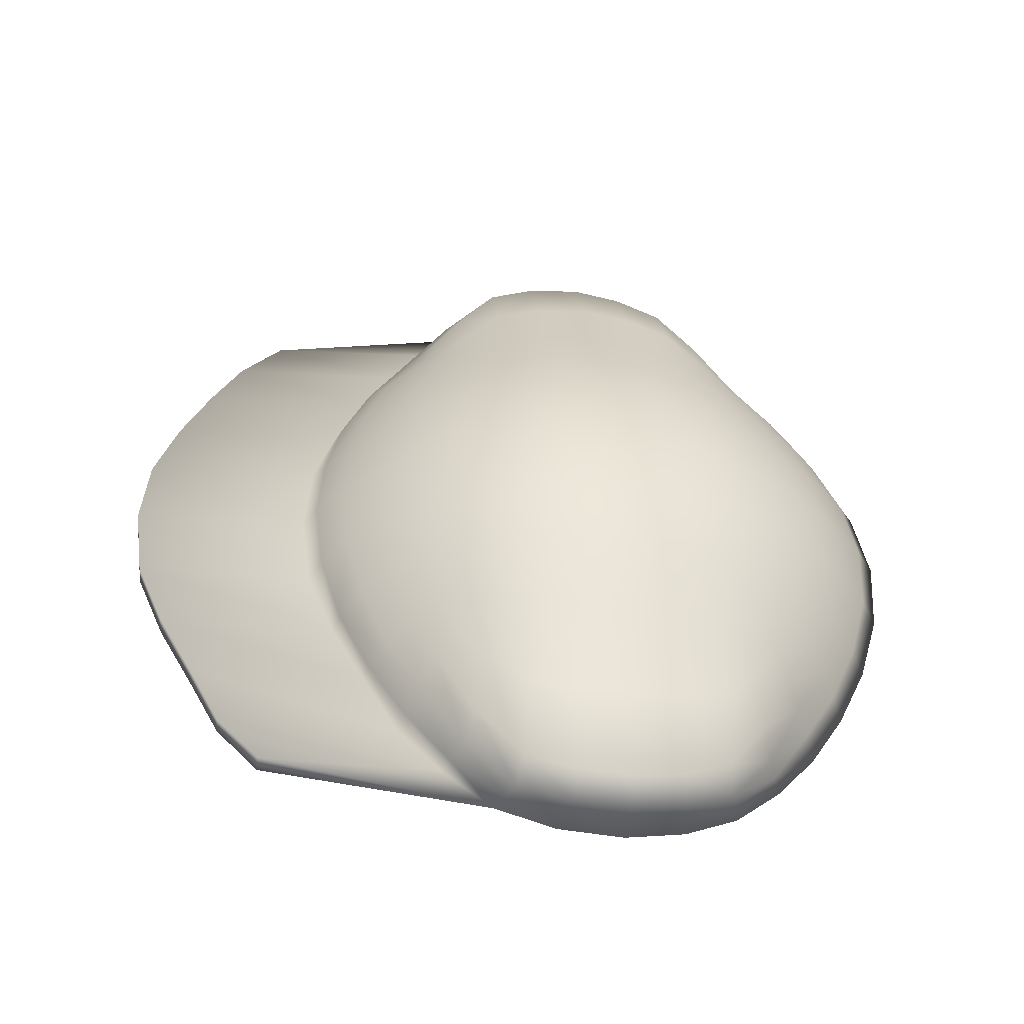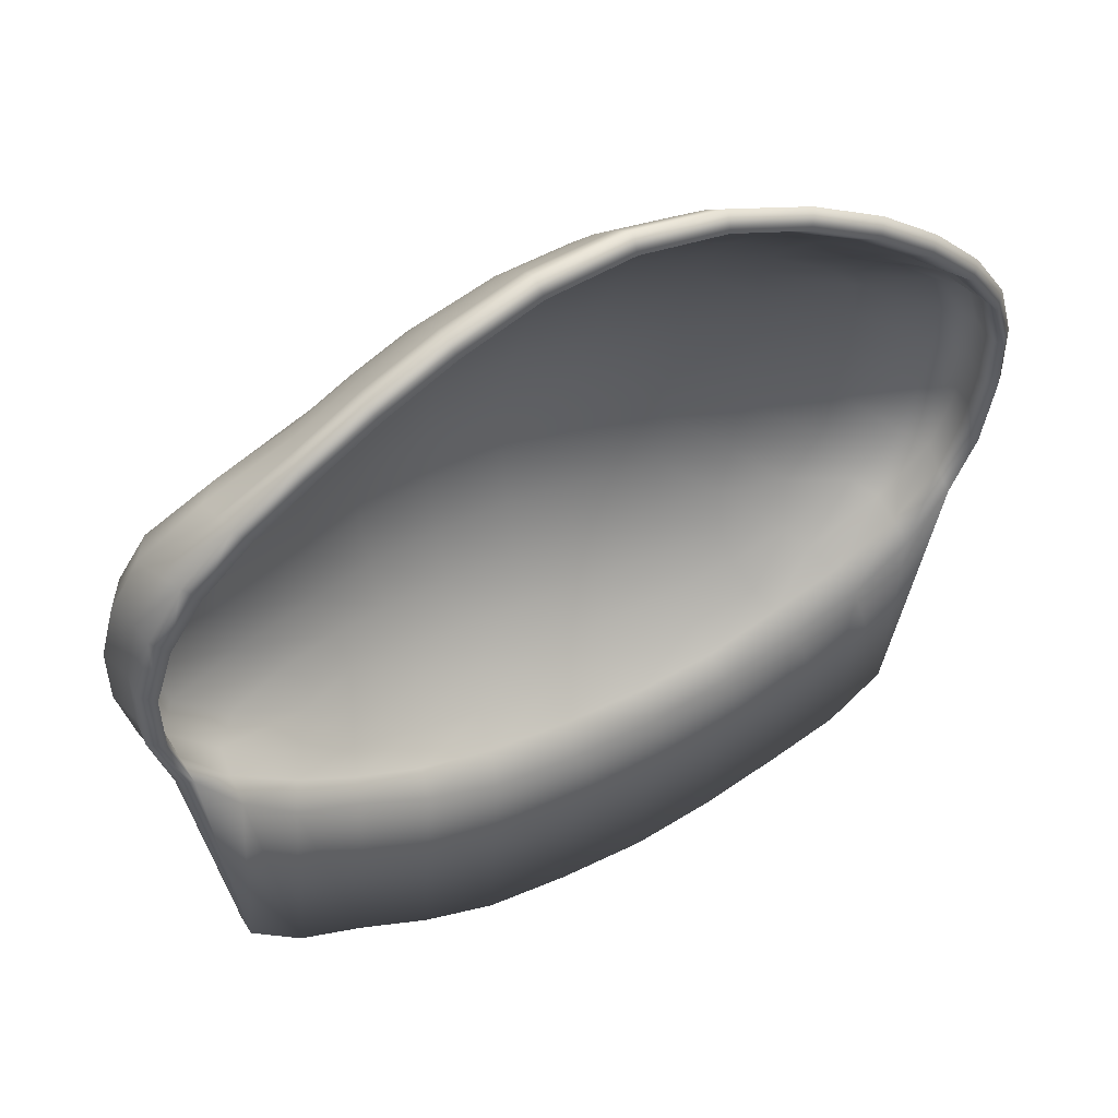
<metadata>
{"format":"obj","ext":"obj","renderer":"f3d","projection":"perspective","resolution":1024,"background":"white","views":[{"elev":41.1,"azim":-92.8,"up":"+Y"},{"elev":41.9,"azim":-29.4,"up":"+Z"}]}
</metadata>
<code>
g
v -0.478 2.832 -0.3555
v -0.4812 2.901 -0.3727
v -0.6045 2.93 -0.5002
v -0.589 2.86 -0.4854
v -0.4834 2.97 -0.3891
v -0.6255 3.001 -0.5079
v -0.426 3.042 -0.4028
v -0.5785 3.073 -0.5111
v -0.661 2.964 -0.6376
v -0.6597 2.896 -0.6338
v -0.6841 3.035 -0.642
v -0.6357 3.107 -0.6353
v -0.683 2.994 -0.7942
v -0.6923 2.931 -0.7989
v -0.7062 3.065 -0.7844
v -0.6589 3.138 -0.7768
v -0.6711 3.02 -0.9551
v -0.6765 2.957 -0.9744
v -0.6939 3.087 -0.9338
v -0.6454 3.158 -0.918
v -0.6283 3.036 -1.107
v -0.6169 2.979 -1.137
v -0.6477 3.099 -1.078
v -0.5989 3.164 -1.056
v -0.5056 3.048 -1.245
v -0.4991 2.999 -1.269
v -0.5045 3.109 -1.208
v -0.4453 3.17 -1.173
v -0.3444 2.81 -0.2383
v -0.3153 2.88 -0.2584
v -0.28 2.951 -0.2813
v -0.2367 3.02 -0.308
v -0.1949 3.069 -0.3321
v -0.2784 3.099 -0.3993
v -0.3862 3.14 -0.5028
v -0.4224 3.18 -0.6297
v -0.4362 3.211 -0.7631
v -0.4312 3.227 -0.9065
v -0.3956 3.233 -1.039
v -0.293 3.228 -1.154
v -0.2076 3.22 -1.234
v -0.255 3.18 -1.27
v -0.2986 3.121 -1.321
v -0.3418 3.059 -1.363
v -0.3611 3.013 -1.384
v -0.1928 3.036 -1.472
v -0.1803 3.079 -1.459
v -0.000552 3.1 -1.539
v -0.005587 3.05 -1.562
v -0.153 3.141 -1.407
v 0.02232 3.167 -1.473
v -0.1236 3.2 -1.341
v 0.03918 3.228 -1.396
v 0.2008 3.119 -1.592
v 0.1931 3.069 -1.633
v 0.2134 3.186 -1.517
v 0.2223 3.249 -1.431
v 0.4181 3.128 -1.61
v 0.4188 3.079 -1.654
v 0.417 3.192 -1.532
v 0.4148 3.255 -1.442
v 0.6342 3.116 -1.59
v 0.6441 3.068 -1.632
v 0.6194 3.181 -1.515
v 0.6113 3.243 -1.428
v 0.8375 3.096 -1.539
v 0.8461 3.049 -1.566
v 0.816 3.159 -1.471
v 0.7948 3.219 -1.391
v 1.018 3.081 -1.458
v 1.037 3.03 -1.48
v 0.9866 3.136 -1.407
v 0.9531 3.194 -1.336
v -0.1032 3.25 -1.266
v 0.04584 3.285 -1.301
v 0.225 3.309 -1.329
v 0.4172 3.316 -1.337
v 0.609 3.301 -1.326
v 0.7855 3.272 -1.299
v 0.9407 3.235 -1.265
v 1.043 3.21 -1.231
v 1.089 3.169 -1.271
v 1.136 3.119 -1.314
v 1.178 3.056 -1.364
v 1.199 3.011 -1.391
v 1.334 2.996 -1.269
v 1.338 3.04 -1.244
v 1.454 3.027 -1.109
v 1.446 2.973 -1.135
v 1.333 3.103 -1.206
v 1.474 3.089 -1.078
v 1.284 3.16 -1.171
v 1.428 3.158 -1.053
v 1.5 3.012 -0.9533
v 1.505 2.949 -0.9732
v 1.521 3.078 -0.9343
v 1.473 3.148 -0.9201
v 1.513 2.988 -0.7949
v 1.521 2.927 -0.8003
v 1.535 3.059 -0.7832
v 1.487 3.129 -0.7729
v 1.495 2.957 -0.6398
v 1.497 2.894 -0.633
v 1.517 3.026 -0.6407
v 1.468 3.099 -0.6376
v 1.443 2.927 -0.4929
v 1.435 2.862 -0.4803
v 1.463 2.997 -0.505
v 1.414 3.067 -0.5086
v 1.324 2.9 -0.3605
v 1.327 2.833 -0.3396
v 1.323 2.969 -0.3799
v 1.264 3.036 -0.3957
v 1.124 3.221 -1.15
v 1.229 3.225 -1.038
v 1.255 3.222 -0.905
v 1.274 3.201 -0.7658
v 1.26 3.17 -0.6295
v 1.22 3.134 -0.5023
v 1.12 3.094 -0.3986
v 1.031 3.064 -0.3255
v 1.082 3.016 -0.3023
v 1.124 2.954 -0.2711
v 1.165 2.883 -0.2431
v 1.194 2.82 -0.2181
v 1.037 2.81 -0.1113
v 1.01 2.878 -0.1421
v 0.83 2.88 -0.06114
v 0.8515 2.809 -0.02353
v 0.9759 2.951 -0.1809
v 0.809 2.952 -0.1076
v 0.9453 3.017 -0.2276
v 0.7872 3.027 -0.1672
v 0.631 2.884 -0.003753
v 0.6434 2.813 0.03749
v 0.6189 2.963 -0.06031
v 0.6088 3.041 -0.1265
v 0.4187 2.888 0.01516
v 0.4177 2.815 0.05921
v 0.419 2.968 -0.04208
v 0.4114 3.048 -0.1093
v 0.2104 2.882 -0.00794
v 0.194 2.809 0.03016
v 0.2206 2.964 -0.06307
v 0.229 3.044 -0.1274
v 0.01254 2.874 -0.07195
v -0.008208 2.801 -0.03964
v 0.03534 2.952 -0.1152
v 0.05296 3.031 -0.1721
v -0.1645 2.874 -0.1592
v -0.1874 2.801 -0.1324
v -0.1356 2.947 -0.1919
v -0.1035 3.019 -0.2335
v 0.9299 3.081 -0.2898
v 0.7789 3.104 -0.2455
v 0.605 3.122 -0.2117
v 0.4151 3.132 -0.1967
v 0.2335 3.127 -0.2104
v 0.05612 3.111 -0.2483
v -0.09141 3.085 -0.2915
v 0.9553 3.271 -1.157
v 0.7986 3.314 -1.183
v 0.8141 3.344 -1.049
v 0.9904 3.288 -1.04
v 0.613 3.353 -1.201
v 0.6243 3.385 -1.062
v 0.4159 3.369 -1.212
v 0.4162 3.407 -1.066
v 0.2194 3.36 -1.205
v 0.211 3.395 -1.063
v 0.03648 3.331 -1.186
v 0.0146 3.359 -1.052
v -0.1249 3.283 -1.163
v -0.1548 3.302 -1.04
v 0.8286 3.353 -0.9005
v 1.019 3.291 -0.9021
v 0.6321 3.397 -0.903
v 0.4154 3.428 -0.907
v 0.2029 3.408 -0.903
v -0.002968 3.366 -0.9003
v -0.1792 3.302 -0.9008
v 0.8379 3.336 -0.747
v 1.019 3.274 -0.757
v 0.6368 3.383 -0.7378
v 0.4173 3.407 -0.736
v 0.1996 3.393 -0.7364
v -0.007605 3.352 -0.7436
v -0.1836 3.287 -0.754
v 0.8312 3.297 -0.5973
v 1.01 3.24 -0.6155
v 0.6311 3.342 -0.5825
v 0.4183 3.362 -0.5729
v 0.2029 3.351 -0.577
v 0.000552 3.31 -0.59
v -0.1749 3.25 -0.6115
v 0.8126 3.242 -0.4612
v 0.9861 3.195 -0.4867
v 0.6164 3.28 -0.4382
v 0.4176 3.297 -0.4285
v 0.2121 3.286 -0.4336
v 0.02603 3.255 -0.4575
v -0.1468 3.205 -0.485
v 0.7898 3.175 -0.3411
v 0.947 3.139 -0.3742
v 0.6104 3.202 -0.314
v 0.4146 3.216 -0.3014
v 0.2243 3.209 -0.3117
v 0.0469 3.185 -0.3403
v -0.1096 3.147 -0.3758
v 1.313 3.051 -1.752
v 1.187 3.067 -1.87
v 0.003049 3.106 -2.035
v -0.1807 3.093 -1.945
v 0.1974 3.124 -2.108
v 0.4187 3.133 -2.13
v 0.64 3.123 -2.107
v 0.8384 3.105 -2.041
v 1.027 3.086 -1.955
v -0.35 3.069 -1.862
v -0.4774 3.054 -1.751
v -0.4487 2.809 -0.3884
v -0.5558 2.835 -0.5127
v -0.5692 2.903 -0.5266
v -0.4516 2.876 -0.4048
v -0.5841 2.97 -0.5328
v -0.4505 2.941 -0.4196
v -0.5347 3.037 -0.5347
v -0.393 3.009 -0.4317
v -0.6239 2.868 -0.6527
v -0.6242 2.933 -0.6558
v -0.641 3 -0.659
v -0.5896 3.068 -0.6518
v -0.655 2.899 -0.8066
v -0.6455 2.96 -0.8018
v -0.6622 3.028 -0.7923
v -0.6119 3.098 -0.7848
v -0.64 2.923 -0.9703
v -0.634 2.984 -0.9517
v -0.6506 3.049 -0.9319
v -0.5992 3.116 -0.9171
v -0.5846 2.941 -1.124
v -0.5929 3.001 -1.093
v -0.606 3.06 -1.067
v -0.5548 3.122 -1.047
v -0.478 2.952 -1.26
v -0.4771 3.013 -1.224
v -0.4727 3.071 -1.189
v -0.4129 3.129 -1.157
v -0.3182 2.788 -0.2749
v -0.2898 2.857 -0.2943
v -0.2564 2.923 -0.3156
v -0.2144 2.989 -0.3405
v -0.2533 3.064 -0.427
v -0.1744 3.035 -0.363
v -0.355 3.101 -0.5256
v -0.3907 3.139 -0.6457
v -0.4041 3.168 -0.7714
v -0.3988 3.183 -0.9064
v -0.3643 3.189 -1.031
v -0.2678 3.186 -1.14
v -0.2334 3.14 -1.249
v -0.1873 3.178 -1.215
v -0.2762 3.084 -1.296
v -0.3172 3.026 -1.335
v -0.3465 2.967 -1.371
v -0.1786 2.991 -1.454
v 0.004994 3.004 -1.544
v 0.01546 3.067 -1.504
v -0.1598 3.048 -1.426
v 0.03606 3.13 -1.443
v -0.134 3.104 -1.379
v 0.05185 3.188 -1.37
v -0.1058 3.161 -1.316
v 0.1994 3.022 -1.617
v 0.2095 3.084 -1.558
v 0.2206 3.147 -1.487
v 0.2287 3.208 -1.404
v 0.4186 3.031 -1.639
v 0.4177 3.091 -1.576
v 0.4164 3.153 -1.502
v 0.414 3.213 -1.415
v 0.6378 3.021 -1.617
v 0.6255 3.08 -1.557
v 0.6115 3.142 -1.485
v 0.6036 3.201 -1.401
v 0.8357 3.003 -1.55
v 0.8225 3.062 -1.506
v 0.8027 3.12 -1.443
v 0.782 3.177 -1.365
v 1.024 2.984 -1.464
v 0.9983 3.047 -1.427
v 0.9685 3.097 -1.38
v 0.9362 3.153 -1.313
v -0.08618 3.207 -1.245
v 0.05801 3.242 -1.279
v 0.2309 3.264 -1.307
v 0.4161 3.271 -1.315
v 0.6013 3.257 -1.304
v 0.7729 3.228 -1.278
v 0.9243 3.192 -1.245
v 1.068 3.129 -1.251
v 1.024 3.168 -1.212
v 1.114 3.08 -1.292
v 1.154 3.021 -1.338
v 1.185 2.964 -1.379
v 1.314 2.949 -1.261
v 1.414 2.935 -1.123
v 1.419 2.991 -1.096
v 1.308 3.004 -1.224
v 1.431 3.05 -1.067
v 1.3 3.065 -1.189
v 1.383 3.116 -1.044
v 1.252 3.119 -1.156
v 1.469 2.915 -0.9693
v 1.463 2.976 -0.9501
v 1.478 3.039 -0.9323
v 1.426 3.107 -0.9191
v 1.485 2.893 -0.8068
v 1.475 2.953 -0.8014
v 1.491 3.021 -0.7903
v 1.44 3.088 -0.7806
v 1.462 2.863 -0.6495
v 1.458 2.924 -0.6558
v 1.474 2.991 -0.6563
v 1.422 3.06 -0.653
v 1.402 2.833 -0.5047
v 1.407 2.896 -0.5168
v 1.421 2.963 -0.5277
v 1.37 3.03 -0.5304
v 1.298 2.806 -0.3699
v 1.294 2.872 -0.3901
v 1.29 2.937 -0.4081
v 1.232 3.002 -0.4226
v 1.1 3.178 -1.136
v 1.198 3.181 -1.03
v 1.224 3.178 -0.9049
v 1.242 3.158 -0.7739
v 1.229 3.129 -0.6449
v 1.189 3.095 -0.5239
v 1.095 3.057 -0.4248
v 1.061 2.983 -0.3329
v 1.012 3.028 -0.3548
v 1.101 2.923 -0.3034
v 1.14 2.856 -0.277
v 1.168 2.794 -0.2527
v 1.016 2.784 -0.149
v 0.836 2.783 -0.06354
v 0.8151 2.853 -0.1004
v 0.9898 2.851 -0.1792
v 0.7952 2.921 -0.1448
v 0.9573 2.92 -0.2162
v 0.7744 2.994 -0.2018
v 0.9282 2.984 -0.2607
v 0.6348 2.788 -0.00449
v 0.6228 2.857 -0.04471
v 0.6111 2.932 -0.09887
v 0.6013 3.007 -0.1622
v 0.4186 2.789 0.01609
v 0.4193 2.861 -0.02682
v 0.4192 2.938 -0.08161
v 0.4115 3.014 -0.1459
v 0.2047 2.785 -0.01222
v 0.2201 2.856 -0.04943
v 0.2295 2.934 -0.1023
v 0.2369 3.01 -0.1639
v 0.009491 2.778 -0.08041
v 0.02934 2.85 -0.112
v 0.05062 2.924 -0.1535
v 0.06686 2.999 -0.208
v -0.165 2.78 -0.1715
v -0.1429 2.851 -0.1976
v -0.1157 2.919 -0.2286
v -0.08525 2.988 -0.2683
v 0.9136 3.045 -0.3203
v 0.7665 3.067 -0.277
v 0.5976 3.085 -0.2441
v 0.4147 3.094 -0.2298
v 0.2405 3.09 -0.2436
v 0.06913 3.075 -0.281
v -0.07411 3.051 -0.3235
v 0.9385 3.226 -1.143
v 0.9725 3.242 -1.032
v 0.8009 3.296 -1.041
v 0.7856 3.268 -1.168
v 0.616 3.337 -1.054
v 0.6052 3.306 -1.186
v 0.415 3.358 -1.057
v 0.4148 3.321 -1.196
v 0.2173 3.346 -1.055
v 0.2253 3.313 -1.189
v 0.02756 3.312 -1.044
v 0.04881 3.284 -1.171
v -0.1358 3.256 -1.032
v -0.107 3.238 -1.148
v 1 3.244 -0.9022
v 0.8152 3.305 -0.9007
v 0.6235 3.348 -0.903
v 0.4143 3.378 -0.9069
v 0.2097 3.358 -0.903
v 0.01056 3.318 -0.9005
v -0.1596 3.256 -0.901
v 1 3.229 -0.7655
v 0.8241 3.289 -0.7556
v 0.6282 3.334 -0.7466
v 0.4162 3.358 -0.7451
v 0.2063 3.344 -0.7453
v 0.006186 3.304 -0.7522
v -0.1638 3.241 -0.7624
v 0.9914 3.196 -0.6311
v 0.8175 3.252 -0.6134
v 0.6227 3.296 -0.5991
v 0.4172 3.315 -0.5898
v 0.2095 3.304 -0.5939
v 0.01427 3.265 -0.6067
v -0.1556 3.207 -0.6278
v 0.9683 3.153 -0.5086
v 0.7995 3.2 -0.4839
v 0.6085 3.236 -0.4615
v 0.4165 3.253 -0.4523
v 0.2186 3.243 -0.4575
v 0.03917 3.213 -0.481
v -0.1281 3.164 -0.5079
v 0.9302 3.1 -0.4009
v 0.7772 3.135 -0.3688
v 0.6029 3.162 -0.3426
v 0.4139 3.175 -0.3306
v 0.231 3.169 -0.341
v 0.05972 3.146 -0.3691
v -0.09205 3.11 -0.4038
v 1.185 3.017 -1.875
v 1.312 3.001 -1.757
v -0.1786 3.044 -1.95
v 0.004994 3.057 -2.04
v 0.1994 3.074 -2.113
v 0.4186 3.084 -2.135
v 0.6378 3.073 -2.113
v 0.8357 3.056 -2.046
v 1.024 3.037 -1.96
v -0.3465 3.02 -1.867
v -0.4763 3.005 -1.756
f 1 2 3 4
f 2 5 6 3
f 5 7 8 6
f 4 3 9 10
f 3 6 11 9
f 6 8 12 11
f 10 9 13 14
f 9 11 15 13
f 11 12 16 15
f 14 13 17 18
f 13 15 19 17
f 15 16 20 19
f 18 17 21 22
f 17 19 23 21
f 19 20 24 23
f 22 21 25 26
f 21 23 27 25
f 23 24 28 27
f 29 30 2 1
f 30 31 5 2
f 31 32 7 5
f 32 33 34 7
f 7 34 35 8
f 8 35 36 12
f 12 36 37 16
f 16 37 38 20
f 20 38 39 24
f 24 39 40 28
f 28 40 41 42
f 27 28 42 43
f 25 27 43 44
f 26 25 44 45
f 46 47 48 49
f 47 50 51 48
f 50 52 53 51
f 49 48 54 55
f 48 51 56 54
f 51 53 57 56
f 55 54 58 59
f 54 56 60 58
f 56 57 61 60
f 59 58 62 63
f 58 60 64 62
f 60 61 65 64
f 63 62 66 67
f 62 64 68 66
f 64 65 69 68
f 67 66 70 71
f 66 68 72 70
f 68 69 73 72
f 45 44 47 46
f 44 43 50 47
f 43 42 52 50
f 42 41 74 52
f 52 74 75 53
f 53 75 76 57
f 57 76 77 61
f 61 77 78 65
f 65 78 79 69
f 69 79 80 73
f 73 80 81 82
f 72 73 82 83
f 70 72 83 84
f 71 70 84 85
f 86 87 88 89
f 87 90 91 88
f 90 92 93 91
f 89 88 94 95
f 88 91 96 94
f 91 93 97 96
f 95 94 98 99
f 94 96 100 98
f 96 97 101 100
f 99 98 102 103
f 98 100 104 102
f 100 101 105 104
f 103 102 106 107
f 102 104 108 106
f 104 105 109 108
f 107 106 110 111
f 106 108 112 110
f 108 109 113 112
f 85 84 87 86
f 84 83 90 87
f 83 82 92 90
f 82 81 114 92
f 92 114 115 93
f 93 115 116 97
f 97 116 117 101
f 101 117 118 105
f 105 118 119 109
f 109 119 120 113
f 113 120 121 122
f 112 113 122 123
f 110 112 123 124
f 111 110 124 125
f 126 127 128 129
f 127 130 131 128
f 130 132 133 131
f 129 128 134 135
f 128 131 136 134
f 131 133 137 136
f 135 134 138 139
f 134 136 140 138
f 136 137 141 140
f 139 138 142 143
f 138 140 144 142
f 140 141 145 144
f 143 142 146 147
f 142 144 148 146
f 144 145 149 148
f 147 146 150 151
f 146 148 152 150
f 148 149 153 152
f 125 124 127 126
f 124 123 130 127
f 123 122 132 130
f 122 121 154 132
f 132 154 155 133
f 133 155 156 137
f 137 156 157 141
f 141 157 158 145
f 145 158 159 149
f 149 159 160 153
f 153 160 33 32
f 152 153 32 31
f 150 152 31 30
f 151 150 30 29
f 161 162 163 164
f 162 165 166 163
f 165 167 168 166
f 167 169 170 168
f 169 171 172 170
f 171 173 174 172
f 164 163 175 176
f 163 166 177 175
f 166 168 178 177
f 168 170 179 178
f 170 172 180 179
f 172 174 181 180
f 176 175 182 183
f 175 177 184 182
f 177 178 185 184
f 178 179 186 185
f 179 180 187 186
f 180 181 188 187
f 183 182 189 190
f 182 184 191 189
f 184 185 192 191
f 185 186 193 192
f 186 187 194 193
f 187 188 195 194
f 190 189 196 197
f 189 191 198 196
f 191 192 199 198
f 192 193 200 199
f 193 194 201 200
f 194 195 202 201
f 197 196 203 204
f 196 198 205 203
f 198 199 206 205
f 199 200 207 206
f 200 201 208 207
f 201 202 209 208
f 81 80 161 114
f 80 79 162 161
f 79 78 165 162
f 78 77 167 165
f 77 76 169 167
f 76 75 171 169
f 75 74 173 171
f 74 41 40 173
f 173 40 39 174
f 174 39 38 181
f 181 38 37 188
f 188 37 36 195
f 195 36 35 202
f 202 35 34 209
f 209 34 33 160
f 208 209 160 159
f 207 208 159 158
f 206 207 158 157
f 205 206 157 156
f 203 205 156 155
f 204 203 155 154
f 120 204 154 121
f 119 197 204 120
f 118 190 197 119
f 117 183 190 118
f 116 176 183 117
f 115 164 176 116
f 114 161 164 115
f 85 86 210 211
f 46 49 212 213
f 49 55 214 212
f 55 59 215 214
f 59 63 216 215
f 63 67 217 216
f 67 71 218 217
f 45 46 213 219
f 71 85 211 218
f 26 45 219 220
f 26 220 22
f 89 210 86
f 221 222 223 224
f 224 223 225 226
f 226 225 227 228
f 222 229 230 223
f 223 230 231 225
f 225 231 232 227
f 229 233 234 230
f 230 234 235 231
f 231 235 236 232
f 233 237 238 234
f 234 238 239 235
f 235 239 240 236
f 237 241 242 238
f 238 242 243 239
f 239 243 244 240
f 241 245 246 242
f 242 246 247 243
f 243 247 248 244
f 249 221 224 250
f 250 224 226 251
f 251 226 228 252
f 252 228 253 254
f 228 227 255 253
f 227 232 256 255
f 232 236 257 256
f 236 240 258 257
f 240 244 259 258
f 244 248 260 259
f 248 261 262 260
f 247 263 261 248
f 246 264 263 247
f 245 265 264 246
f 266 267 268 269
f 269 268 270 271
f 271 270 272 273
f 267 274 275 268
f 268 275 276 270
f 270 276 277 272
f 274 278 279 275
f 275 279 280 276
f 276 280 281 277
f 278 282 283 279
f 279 283 284 280
f 280 284 285 281
f 282 286 287 283
f 283 287 288 284
f 284 288 289 285
f 286 290 291 287
f 287 291 292 288
f 288 292 293 289
f 265 266 269 264
f 264 269 271 263
f 263 271 273 261
f 261 273 294 262
f 273 272 295 294
f 272 277 296 295
f 277 281 297 296
f 281 285 298 297
f 285 289 299 298
f 289 293 300 299
f 293 301 302 300
f 292 303 301 293
f 291 304 303 292
f 290 305 304 291
f 306 307 308 309
f 309 308 310 311
f 311 310 312 313
f 307 314 315 308
f 308 315 316 310
f 310 316 317 312
f 314 318 319 315
f 315 319 320 316
f 316 320 321 317
f 318 322 323 319
f 319 323 324 320
f 320 324 325 321
f 322 326 327 323
f 323 327 328 324
f 324 328 329 325
f 326 330 331 327
f 327 331 332 328
f 328 332 333 329
f 305 306 309 304
f 304 309 311 303
f 303 311 313 301
f 301 313 334 302
f 313 312 335 334
f 312 317 336 335
f 317 321 337 336
f 321 325 338 337
f 325 329 339 338
f 329 333 340 339
f 333 341 342 340
f 332 343 341 333
f 331 344 343 332
f 330 345 344 331
f 346 347 348 349
f 349 348 350 351
f 351 350 352 353
f 347 354 355 348
f 348 355 356 350
f 350 356 357 352
f 354 358 359 355
f 355 359 360 356
f 356 360 361 357
f 358 362 363 359
f 359 363 364 360
f 360 364 365 361
f 362 366 367 363
f 363 367 368 364
f 364 368 369 365
f 366 370 371 367
f 367 371 372 368
f 368 372 373 369
f 345 346 349 344
f 344 349 351 343
f 343 351 353 341
f 341 353 374 342
f 353 352 375 374
f 352 357 376 375
f 357 361 377 376
f 361 365 378 377
f 365 369 379 378
f 369 373 380 379
f 373 252 254 380
f 372 251 252 373
f 371 250 251 372
f 370 249 250 371
f 381 382 383 384
f 384 383 385 386
f 386 385 387 388
f 388 387 389 390
f 390 389 391 392
f 392 391 393 394
f 382 395 396 383
f 383 396 397 385
f 385 397 398 387
f 387 398 399 389
f 389 399 400 391
f 391 400 401 393
f 395 402 403 396
f 396 403 404 397
f 397 404 405 398
f 398 405 406 399
f 399 406 407 400
f 400 407 408 401
f 402 409 410 403
f 403 410 411 404
f 404 411 412 405
f 405 412 413 406
f 406 413 414 407
f 407 414 415 408
f 409 416 417 410
f 410 417 418 411
f 411 418 419 412
f 412 419 420 413
f 413 420 421 414
f 414 421 422 415
f 416 423 424 417
f 417 424 425 418
f 418 425 426 419
f 419 426 427 420
f 420 427 428 421
f 421 428 429 422
f 302 334 381 300
f 300 381 384 299
f 299 384 386 298
f 298 386 388 297
f 297 388 390 296
f 296 390 392 295
f 295 392 394 294
f 294 394 260 262
f 394 393 259 260
f 393 401 258 259
f 401 408 257 258
f 408 415 256 257
f 415 422 255 256
f 422 429 253 255
f 429 380 254 253
f 428 379 380 429
f 427 378 379 428
f 426 377 378 427
f 425 376 377 426
f 424 375 376 425
f 423 374 375 424
f 340 342 374 423
f 339 340 423 416
f 338 339 416 409
f 337 338 409 402
f 336 337 402 395
f 335 336 395 382
f 334 335 382 381
f 305 430 431 306
f 266 432 433 267
f 267 433 434 274
f 274 434 435 278
f 278 435 436 282
f 282 436 437 286
f 286 437 438 290
f 265 439 432 266
f 290 438 430 305
f 245 440 439 265
f 245 241 440
f 307 306 431
f 1 4 222 221
f 4 10 229 222
f 10 14 233 229
f 14 18 237 233
f 18 22 241 237
f 29 1 221 249
f 89 95 314 307
f 95 99 318 314
f 99 103 322 318
f 103 107 326 322
f 107 111 330 326
f 111 125 345 330
f 126 129 347 346
f 129 135 354 347
f 135 139 358 354
f 139 143 362 358
f 143 147 366 362
f 147 151 370 366
f 125 126 346 345
f 151 29 249 370
f 220 219 439 440
f 213 212 433 432
f 212 214 434 433
f 214 215 435 434
f 215 216 436 435
f 216 217 437 436
f 217 218 438 437
f 219 213 432 439
f 218 211 430 438
f 211 210 431 430
f 22 220 440 241
f 210 89 307 431

</code>
